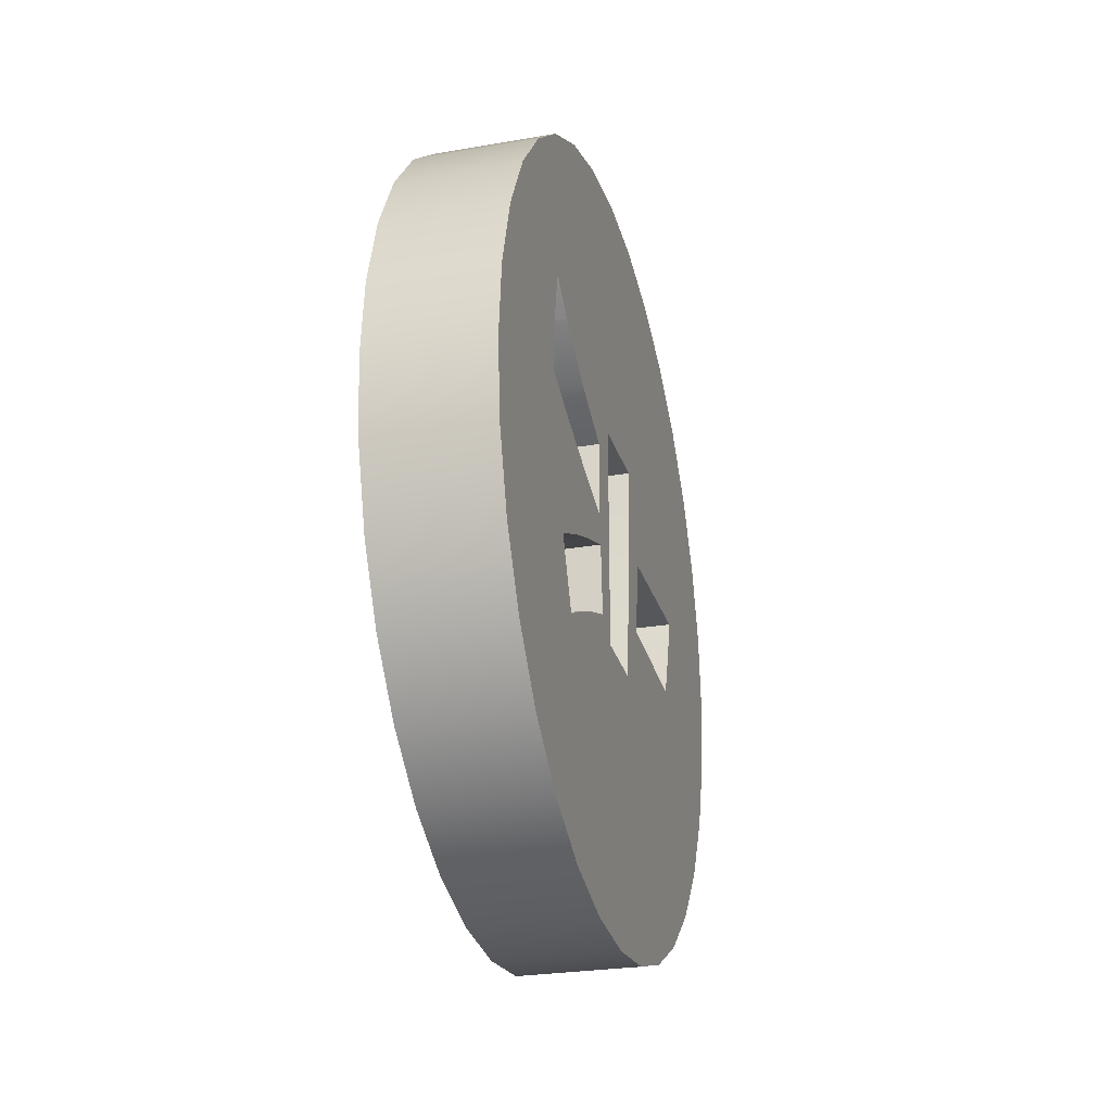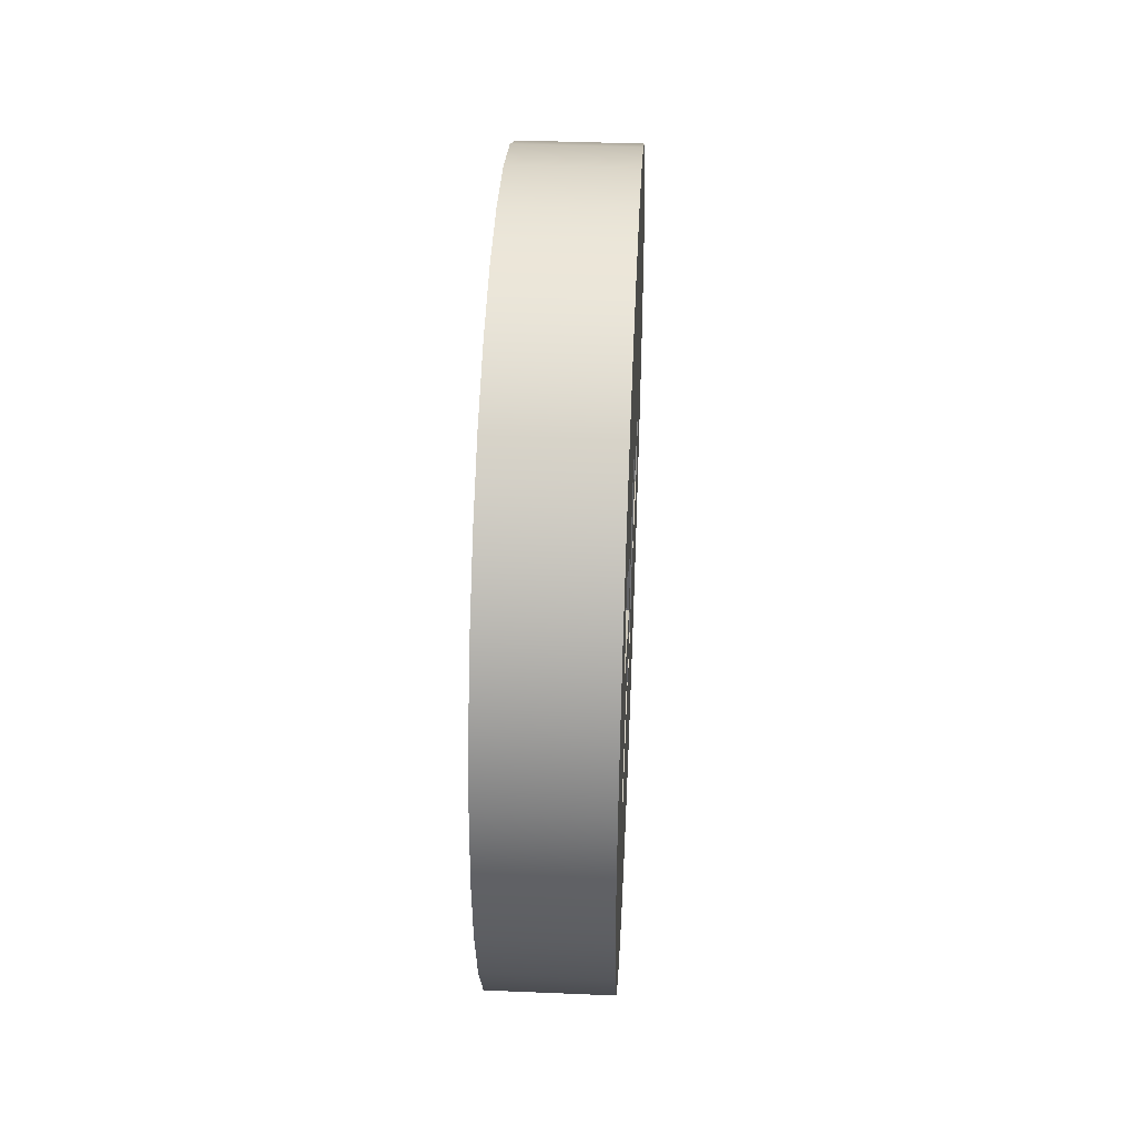
<metadata>
{"format":"obj","ext":"obj","renderer":"f3d","projection":"perspective","resolution":1024,"background":"white","views":[{"elev":-26.5,"azim":15.2,"up":"+Z"},{"elev":40.9,"azim":2.9,"up":"+Z"}]}
</metadata>
<code>
o Chest.001_Chest.000
v 0.5698 0.4536 -3e-06
v 0.5698 0.499 0.01943
v 0.5698 0.4558 0.02177
v 0.5698 0.4724 -0.062
v 0.5698 0.5076 -0.02288
v 0.5698 0.4621 -0.04271
v 0.5698 0.4558 -0.02177
v 0.5698 0.5154 0.0123
v 0.5698 0.5232 -0.01581
v 0.5698 0.5231 0.009377
v 0.5698 0.5278 -0.01404
v 0.5698 0.5321 0.005999
v 0.5698 0.5358 -0.01094
v 0.5698 0.5485 -0.006505
v 0.5698 0.5478 0.000665
v 0.5698 0.4621 0.0427
v 0.5698 0.4996 0.03156
v 0.5698 0.4998 0.03386
v 0.5698 0.5001 0.0357
v 0.5698 0.5012 0.04282
v 0.5698 0.4724 0.062
v 0.5698 0.4863 0.07891
v 0.5698 0.5031 0.05171
v 0.5698 0.5032 0.09279
v 0.5698 0.5126 0.04367
v 0.5698 0.5131 0.04329
v 0.5698 0.5187 0.03922
v 0.5698 0.5242 0.03579
v 0.5698 0.5292 0.03267
v 0.5698 0.5328 0.03072
v 0.5698 0.5477 0.02341
v 0.5698 0.5225 0.1031
v 0.5698 0.5568 0.03433
v 0.5698 0.5434 0.1095
v 0.5698 0.5652 0.1116
v 0.5698 0.5752 0.03449
v 0.5698 0.587 0.1095
v 0.5698 0.583 0.03457
v 0.5698 0.6079 0.1031
v 0.5698 0.5911 0.00792
v 0.5698 0.6272 0.09279
v 0.5698 0.6441 0.07891
v 0.5698 0.6219 0.007878
v 0.5698 0.658 0.062
v 0.5698 0.6683 0.0427
v 0.5698 0.635 0.007846
v 0.5698 0.6747 0.02177
v 0.5698 0.6441 -0.07892
v 0.5698 0.658 -0.062
v 0.5698 0.6271 -0.01879
v 0.5698 0.6683 -0.04271
v 0.5698 0.4863 -0.07892
v 0.5698 0.5099 -0.02893
v 0.5698 0.5032 -0.0928
v 0.5698 0.5158 -0.04279
v 0.5698 0.5225 -0.1031
v 0.5698 0.5346 -0.0334
v 0.5698 0.5326 -0.03433
v 0.5698 0.5251 -0.03778
v 0.5698 0.5652 -0.1116
v 0.5698 0.5569 -0.03439
v 0.5698 0.5501 -0.02748
v 0.5698 0.5434 -0.1095
v 0.5698 0.5496 -0.02098
v 0.5698 0.5568 -0.00834
v 0.5698 0.5568 0.02625
v 0.5698 0.5478 0.007575
v 0.5698 0.5568 0.002027
v 0.5698 0.587 -0.1095
v 0.5698 0.5631 -0.03467
v 0.5698 0.6079 -0.1031
v 0.5698 0.577 -0.03528
v 0.5698 0.5876 -0.01569
v 0.5698 0.5785 -0.02484
v 0.5698 0.5903 0.002307
v 0.5698 0.5907 0.005134
v 0.5698 0.5823 0.01029
v 0.5698 0.5896 -0.002412
v 0.5698 0.5816 0.001954
v 0.5698 0.6272 -0.0928
v 0.5698 0.5989 -0.01658
v 0.5698 0.6747 -0.02178
v 0.5698 0.629 -0.01354
v 0.5698 0.6768 -3e-06
v 0.5698 0.6342 0.004167
v 0.5698 0.6337 0.001981
v 0.5698 0.5477 -0.007256
v 0.5698 0.5355 -0.01151
v 0.5698 0.5488 -0.02114
v 0.5698 0.5279 -0.01448
v 0.5698 0.5235 -0.01618
v 0.5698 0.5086 -0.02296
v 0.5698 0.5493 -0.02737
v 0.5698 0.5107 -0.02876
v 0.5698 0.5344 -0.03304
v 0.5698 0.5164 -0.04204
v 0.5698 0.5325 -0.03393
v 0.5698 0.5253 -0.03724
v 0.5698 0.5035 0.05115
v 0.5698 0.5127 0.0433
v 0.5698 0.5016 0.04247
v 0.5698 0.5132 0.04293
v 0.5698 0.5187 0.03895
v 0.5698 0.5005 0.03551
v 0.5698 0.5241 0.0356
v 0.5698 0.529 0.03255
v 0.5698 0.5002 0.03372
v 0.5698 0.5 0.03147
v 0.5698 0.5324 0.03065
v 0.5698 0.4995 0.01962
v 0.5698 0.547 0.02351
v 0.5698 0.5471 0.008044
v 0.5698 0.5155 0.01265
v 0.5698 0.523 0.009804
v 0.5698 0.5318 0.006504
v 0.5698 0.5471 0.001294
v 0.5698 0.5823 0.0329
v 0.5698 0.5749 0.03283
v 0.5698 0.5816 0.009814
v 0.5698 0.5573 0.03267
v 0.5698 0.5574 0.02499
v 0.5698 0.5574 0.001954
v 0.5698 0.581 0.001884
v 0.5698 0.5574 -0.007906
v 0.5698 0.5781 -0.0236
v 0.5698 0.5575 -0.03269
v 0.5698 0.5766 -0.03353
v 0.5698 0.5633 -0.03295
v 0.5698 0.5921 0.007414
v 0.5698 0.6214 0.007374
v 0.5698 0.5917 0.004764
v 0.5698 0.6339 0.007344
v 0.5698 0.6331 0.003844
v 0.5698 0.5913 0.002074
v 0.5698 0.6326 0.001764
v 0.5698 0.5906 -0.002416
v 0.5698 0.6281 -0.01301
v 0.5698 0.5887 -0.01505
v 0.5698 0.6263 -0.018
v 0.5698 0.5994 -0.0159
v 0.5425 0.5035 0.05115
v 0.5423 0.5127 0.0433
v 0.5425 0.5016 0.04247
v 0.5423 0.5132 0.04293
v 0.5422 0.5187 0.03895
v 0.5426 0.5005 0.03551
v 0.5422 0.5241 0.0356
v 0.5421 0.529 0.03255
v 0.5426 0.5002 0.03372
v 0.5426 0.5 0.03147
v 0.5411 0.5823 0.0329
v 0.5413 0.5749 0.03283
v 0.5412 0.5816 0.009814
v 0.5416 0.5573 0.03267
v 0.5416 0.5574 0.02499
v 0.542 0.5324 0.03065
v 0.5427 0.4995 0.01962
v 0.5418 0.547 0.02351
v 0.5417 0.5574 0.001954
v 0.5419 0.5471 0.008044
v 0.5424 0.5155 0.01265
v 0.5423 0.523 0.009804
v 0.5413 0.581 0.001884
v 0.5421 0.5318 0.006504
v 0.5419 0.5471 0.001294
v 0.5411 0.5921 0.007414
v 0.5405 0.6214 0.007374
v 0.5411 0.5917 0.004764
v 0.5403 0.6339 0.007344
v 0.5403 0.6331 0.003844
v 0.5411 0.5913 0.002074
v 0.5403 0.6326 0.001764
v 0.5411 0.5906 -0.002416
v 0.5417 0.5574 -0.007906
v 0.5414 0.5781 -0.0236
v 0.5405 0.6281 -0.01301
v 0.5412 0.5887 -0.01505
v 0.5419 0.5477 -0.007256
v 0.5421 0.5355 -0.01151
v 0.5419 0.5488 -0.02114
v 0.5418 0.5575 -0.03269
v 0.5423 0.5279 -0.01448
v 0.5405 0.6263 -0.018
v 0.5424 0.5235 -0.01618
v 0.541 0.5994 -0.0159
v 0.5427 0.5086 -0.02296
v 0.5419 0.5493 -0.02737
v 0.5426 0.5107 -0.02876
v 0.5415 0.5766 -0.03353
v 0.5422 0.5344 -0.03304
v 0.5426 0.5164 -0.04204
v 0.5417 0.5633 -0.03295
v 0.5423 0.5325 -0.03393
v 0.5424 0.5253 -0.03724
v 0.5653 0.6466 -0.08137
v 0.5353 0.6466 -0.08137
v 0.5353 0.6609 -0.06393
v 0.5653 0.6609 -0.06393
v 0.5353 0.6715 -0.04404
v 0.5653 0.6715 -0.04404
v 0.5353 0.6781 -0.02245
v 0.5653 0.6781 -0.02245
v 0.5353 0.6803 -3e-06
v 0.5653 0.6803 -3e-06
v 0.5353 0.6781 0.02244
v 0.5653 0.6781 0.02244
v 0.5353 0.6715 0.04403
v 0.5653 0.6715 0.04403
v 0.5353 0.6609 0.06392
v 0.5653 0.6609 0.06392
v 0.5353 0.6466 0.08136
v 0.5653 0.6466 0.08136
v 0.5353 0.6291 0.09567
v 0.5653 0.6291 0.09567
v 0.5353 0.6092 0.1063
v 0.5653 0.6092 0.1063
v 0.5353 0.5877 0.1129
v 0.5653 0.5877 0.1129
v 0.5353 0.5652 0.1151
v 0.5653 0.5652 0.1151
v 0.5353 0.5428 0.1129
v 0.5653 0.5428 0.1129
v 0.5353 0.5212 0.1063
v 0.5653 0.5212 0.1063
v 0.5353 0.5013 0.09567
v 0.5653 0.5013 0.09567
v 0.5353 0.4838 0.08136
v 0.5653 0.4838 0.08136
v 0.5353 0.4695 0.06393
v 0.5653 0.4695 0.06393
v 0.5353 0.4589 0.04403
v 0.5653 0.4589 0.04403
v 0.5353 0.4523 0.02245
v 0.5653 0.4523 0.02245
v 0.5353 0.4501 -3e-06
v 0.5653 0.4501 -3e-06
v 0.5353 0.4523 -0.02245
v 0.5653 0.4523 -0.02245
v 0.5353 0.4589 -0.04404
v 0.5653 0.4589 -0.04404
v 0.5353 0.4695 -0.06393
v 0.5653 0.4695 -0.06393
v 0.5353 0.4838 -0.08137
v 0.5653 0.4838 -0.08137
v 0.5353 0.5013 -0.09568
v 0.5653 0.5013 -0.09568
v 0.5353 0.5212 -0.1063
v 0.5653 0.5212 -0.1063
v 0.5353 0.5428 -0.1129
v 0.5653 0.5428 -0.1129
v 0.5353 0.5652 -0.1151
v 0.5653 0.5652 -0.1151
v 0.5353 0.5877 -0.1129
v 0.5653 0.5877 -0.1129
v 0.5353 0.6092 -0.1063
v 0.5653 0.6092 -0.1063
v 0.5353 0.6291 -0.09568
v 0.5653 0.6291 -0.09568
v 0.5698 0.6466 -0.08137
v 0.5698 0.6609 -0.06393
v 0.5698 0.6715 -0.04404
v 0.5698 0.6781 -0.02245
v 0.5698 0.6803 -3e-06
v 0.5698 0.6781 0.02244
v 0.5698 0.6715 0.04403
v 0.5698 0.6609 0.06392
v 0.5698 0.6466 0.08136
v 0.5698 0.6291 0.09567
v 0.5698 0.6092 0.1063
v 0.5698 0.5877 0.1129
v 0.5698 0.5652 0.1151
v 0.5698 0.5428 0.1129
v 0.5698 0.5212 0.1063
v 0.5698 0.5013 0.09567
v 0.5698 0.4838 0.08136
v 0.5698 0.4695 0.06393
v 0.5698 0.4589 0.04403
v 0.5698 0.4523 0.02245
v 0.5698 0.4501 -3e-06
v 0.5698 0.4523 -0.02245
v 0.5698 0.4589 -0.04404
v 0.5698 0.4695 -0.06393
v 0.5698 0.4838 -0.08137
v 0.5698 0.5013 -0.09568
v 0.5698 0.5212 -0.1063
v 0.5698 0.5428 -0.1129
v 0.5698 0.5652 -0.1151
v 0.5698 0.5877 -0.1129
v 0.5698 0.6092 -0.1063
v 0.5698 0.6291 -0.09568
v 0.5698 0.5477 -0.007256
v 0.5698 0.5477 -0.007256
v 0.5698 0.5355 -0.01151
v 0.5698 0.5279 -0.01448
v 0.5698 0.5235 -0.01618
v 0.5698 0.5086 -0.02296
v 0.5698 0.5086 -0.02296
v 0.5698 0.5107 -0.02876
v 0.5698 0.5164 -0.04204
v 0.5698 0.5164 -0.04204
v 0.5698 0.5253 -0.03724
v 0.5698 0.5325 -0.03393
v 0.5698 0.5344 -0.03304
v 0.5698 0.5493 -0.02737
v 0.5698 0.5493 -0.02737
v 0.5698 0.5488 -0.02114
v 0.5419 0.5493 -0.02737
v 0.5426 0.5164 -0.04204
v 0.5427 0.5086 -0.02296
v 0.5419 0.5477 -0.007256
v 0.5698 0.5035 0.05115
v 0.5698 0.5035 0.05115
v 0.5698 0.5127 0.0433
v 0.5698 0.5132 0.04293
v 0.5698 0.5187 0.03895
v 0.5698 0.5241 0.0356
v 0.5698 0.529 0.03255
v 0.5698 0.5324 0.03065
v 0.5698 0.547 0.02351
v 0.5698 0.547 0.02351
v 0.5698 0.5471 0.008044
v 0.5698 0.5471 0.001294
v 0.5698 0.5471 0.001294
v 0.5698 0.5318 0.006504
v 0.5698 0.523 0.009804
v 0.5698 0.5155 0.01265
v 0.5698 0.4995 0.01962
v 0.5698 0.4995 0.01962
v 0.5698 0.5 0.03147
v 0.5698 0.5002 0.03372
v 0.5698 0.5005 0.03551
v 0.5698 0.5016 0.04247
v 0.5427 0.4995 0.01962
v 0.5419 0.5471 0.001294
v 0.5418 0.547 0.02351
v 0.5425 0.5035 0.05115
v 0.5698 0.5823 0.0329
v 0.5698 0.5823 0.0329
v 0.5698 0.5816 0.009814
v 0.5698 0.581 0.001884
v 0.5698 0.5781 -0.0236
v 0.5698 0.5766 -0.03353
v 0.5698 0.5766 -0.03353
v 0.5698 0.5633 -0.03295
v 0.5698 0.5575 -0.03269
v 0.5698 0.5575 -0.03269
v 0.5698 0.5574 -0.007906
v 0.5698 0.5574 0.001954
v 0.5698 0.5574 0.02499
v 0.5698 0.5573 0.03267
v 0.5698 0.5573 0.03267
v 0.5698 0.5749 0.03283
v 0.5416 0.5573 0.03267
v 0.5418 0.5575 -0.03269
v 0.5415 0.5766 -0.03353
v 0.5411 0.5823 0.0329
v 0.5698 0.5921 0.007414
v 0.5698 0.5921 0.007414
v 0.5698 0.5917 0.004764
v 0.5698 0.5913 0.002074
v 0.5698 0.5906 -0.002416
v 0.5698 0.5887 -0.01505
v 0.5698 0.5887 -0.01505
v 0.5698 0.5994 -0.0159
v 0.5698 0.6263 -0.018
v 0.5698 0.6263 -0.018
v 0.5698 0.6281 -0.01301
v 0.5698 0.6326 0.001764
v 0.5698 0.6331 0.003844
v 0.5698 0.6339 0.007344
v 0.5698 0.6339 0.007344
v 0.5698 0.6214 0.007374
v 0.5403 0.6339 0.007344
v 0.5405 0.6263 -0.018
v 0.5412 0.5887 -0.01505
v 0.5411 0.5921 0.007414
v 0.5698 0.6781 -0.02245
v 0.5698 0.6715 -0.04404
v 0.5698 0.6609 -0.06393
v 0.5698 0.6466 -0.08137
v 0.5698 0.6291 -0.09568
v 0.5698 0.6092 -0.1063
v 0.5698 0.5877 -0.1129
v 0.5698 0.5652 -0.1151
v 0.5698 0.5428 -0.1129
v 0.5698 0.5212 -0.1063
v 0.5698 0.5013 -0.09568
v 0.5698 0.4838 -0.08137
v 0.5698 0.4695 -0.06393
v 0.5698 0.4589 -0.04404
v 0.5698 0.4523 -0.02245
v 0.5698 0.4501 -3e-06
v 0.5698 0.4523 0.02245
v 0.5698 0.4589 0.04403
v 0.5698 0.4695 0.06393
v 0.5698 0.4838 0.08136
v 0.5698 0.5013 0.09567
v 0.5698 0.5212 0.1063
v 0.5698 0.5428 0.1129
v 0.5698 0.5652 0.1151
v 0.5698 0.5877 0.1129
v 0.5698 0.6092 0.1063
v 0.5698 0.6291 0.09567
v 0.5698 0.6466 0.08136
v 0.5698 0.6609 0.06392
v 0.5698 0.6715 0.04403
v 0.5698 0.6781 0.02244
v 0.5698 0.6803 -3e-06
f 1 2 3
f 4 5 6
f 6 5 7
f 5 1 7
f 8 5 9
f 10 9 11
f 12 11 13
f 13 15 12
f 16 17 18
f 3 17 16
f 16 18 19
f 16 20 21
f 22 23 24
f 24 25 26
f 21 23 22
f 24 26 27
f 24 27 28
f 24 28 29
f 24 29 30
f 30 32 24
f 32 33 34
f 34 33 35
f 35 36 37
f 37 38 39
f 38 41 39
f 42 43 44
f 41 43 42
f 45 46 47
f 48 49 50
f 51 50 49
f 44 46 45
f 53 4 52
f 55 52 54
f 56 57 58
f 54 59 55
f 56 59 54
f 61 63 60
f 63 57 56
f 61 64 62
f 64 65 14
f 66 31 67
f 68 67 15
f 14 68 15
f 70 60 69
f 72 69 71
f 73 72 71
f 75 76 77
f 75 79 78
f 40 77 76
f 73 79 74
f 81 71 80
f 50 80 48
f 82 50 51
f 84 85 86
f 46 84 47
f 86 82 84
f 87 13 88
f 64 87 89
f 88 11 90
f 11 91 90
f 9 92 91
f 93 64 89
f 92 53 94
f 93 57 62
f 53 96 94
f 97 57 95
f 98 58 97
f 96 59 98
f 99 25 23
f 99 20 101
f 100 26 25
f 102 27 26
f 101 19 104
f 103 28 27
f 106 28 105
f 104 18 107
f 107 17 108
f 109 29 106
f 17 110 108
f 111 30 109
f 112 31 111
f 110 8 113
f 8 114 113
f 10 115 114
f 116 67 112
f 12 116 115
f 117 36 118
f 117 77 38
f 36 120 118
f 120 66 121
f 121 68 122
f 119 79 77
f 68 124 122
f 125 79 123
f 65 126 124
f 127 74 125
f 126 70 128
f 70 127 128
f 129 43 40
f 129 76 131
f 132 43 130
f 132 85 46
f 131 75 134
f 133 86 85
f 75 136 134
f 135 83 86
f 78 138 136
f 139 83 137
f 138 81 140
f 81 139 140
f 141 313 312
f 311 143 336
f 142 314 313
f 144 315 314
f 332 146 143
f 145 316 315
f 147 317 316
f 331 149 146
f 330 150 149
f 337 152 356
f 153 338 151
f 352 154 152
f 350 155 353
f 148 318 317
f 329 157 150
f 156 320 318
f 349 159 155
f 160 319 335
f 333 326 161
f 161 325 162
f 163 339 153
f 162 324 164
f 165 321 160
f 376 372 357
f 358 168 166
f 167 371 372
f 170 370 373
f 164 322 334
f 359 171 168
f 172 369 170
f 360 173 171
f 348 174 159
f 175 340 163
f 176 368 172
f 361 177 173
f 292 179 178
f 180 291 310
f 347 181 174
f 293 182 179
f 183 367 176
f 294 184 182
f 375 364 185
f 185 365 374
f 295 186 184
f 187 306 180
f 309 298 188
f 189 341 175
f 190 304 307
f 300 188 298
f 354 344 192
f 192 342 355
f 193 303 190
f 194 302 193
f 308 301 194
f 196 198 195
f 197 200 198
f 199 202 200
f 201 204 202
f 203 206 204
f 205 208 206
f 207 210 208
f 209 212 210
f 211 214 212
f 213 216 214
f 215 218 216
f 217 220 218
f 219 222 220
f 221 224 222
f 223 226 224
f 225 228 226
f 227 230 228
f 229 232 230
f 231 234 232
f 233 236 234
f 235 238 236
f 237 240 238
f 239 242 240
f 241 244 242
f 243 246 244
f 245 248 246
f 247 250 248
f 249 252 250
f 251 254 252
f 253 256 254
f 255 258 256
f 258 196 195
f 195 260 259
f 198 261 260
f 200 262 261
f 202 263 262
f 204 264 263
f 206 265 264
f 208 266 265
f 210 267 266
f 212 268 267
f 214 269 268
f 216 270 269
f 218 271 270
f 220 272 271
f 222 273 272
f 224 274 273
f 226 275 274
f 228 276 275
f 230 277 276
f 232 278 277
f 234 279 278
f 236 280 279
f 238 281 280
f 240 282 281
f 242 283 282
f 244 284 283
f 246 285 284
f 248 286 285
f 250 287 286
f 252 288 287
f 254 289 288
f 256 290 289
f 290 195 259
f 380 49 48
f 49 378 51
f 378 82 51
f 82 408 84
f 408 47 84
f 47 406 45
f 45 405 44
f 44 404 42
f 404 41 42
f 403 39 41
f 402 37 39
f 401 35 37
f 400 34 35
f 399 32 34
f 398 24 32
f 397 22 24
f 22 395 21
f 21 394 16
f 16 393 3
f 3 392 1
f 392 7 1
f 391 6 7
f 390 4 6
f 389 52 4
f 388 54 52
f 54 386 56
f 56 385 63
f 63 384 60
f 60 383 69
f 69 382 71
f 71 381 80
f 381 48 80
f 5 2 1
f 8 2 5
f 10 8 9
f 12 10 11
f 13 14 15
f 3 2 17
f 16 19 20
f 24 23 25
f 21 20 23
f 30 31 32
f 32 31 33
f 35 33 36
f 37 36 38
f 38 40 41
f 41 40 43
f 44 43 46
f 53 5 4
f 55 53 52
f 56 58 59
f 61 62 63
f 63 62 57
f 64 61 65
f 66 33 31
f 68 66 67
f 14 65 68
f 70 61 60
f 72 70 69
f 73 74 72
f 75 77 79
f 40 38 77
f 73 78 79
f 81 73 71
f 50 81 80
f 82 83 50
f 46 85 84
f 86 83 82
f 87 14 13
f 64 14 87
f 88 13 11
f 11 9 91
f 9 5 92
f 93 62 64
f 92 5 53
f 93 95 57
f 53 55 96
f 97 58 57
f 98 59 58
f 96 55 59
f 99 100 25
f 99 23 20
f 100 102 26
f 102 103 27
f 101 20 19
f 103 105 28
f 106 29 28
f 104 19 18
f 107 18 17
f 109 30 29
f 17 2 110
f 111 31 30
f 112 67 31
f 110 2 8
f 8 10 114
f 10 12 115
f 116 15 67
f 12 15 116
f 117 38 36
f 117 119 77
f 36 33 120
f 120 33 66
f 121 66 68
f 119 123 79
f 68 65 124
f 125 74 79
f 65 61 126
f 127 72 74
f 126 61 70
f 70 72 127
f 129 130 43
f 129 40 76
f 132 46 43
f 132 133 85
f 131 76 75
f 133 135 86
f 75 78 136
f 135 137 83
f 78 73 138
f 139 50 83
f 138 73 81
f 81 50 139
f 141 142 313
f 311 332 143
f 142 144 314
f 144 145 315
f 332 331 146
f 145 147 316
f 147 148 317
f 331 330 149
f 330 329 150
f 337 352 152
f 153 339 338
f 352 351 154
f 350 349 155
f 148 156 318
f 329 328 157
f 156 158 320
f 349 348 159
f 160 321 319
f 333 327 326
f 161 326 325
f 163 340 339
f 162 325 324
f 165 323 321
f 376 167 372
f 358 359 168
f 167 169 371
f 170 369 370
f 164 324 322
f 359 360 171
f 172 368 369
f 360 361 173
f 348 347 174
f 175 341 340
f 176 367 368
f 361 363 177
f 292 293 179
f 180 306 291
f 347 346 181
f 293 294 182
f 183 366 367
f 294 295 184
f 375 362 364
f 185 364 365
f 295 297 186
f 187 305 306
f 309 296 298
f 189 343 341
f 190 303 304
f 300 191 188
f 354 345 344
f 192 344 342
f 193 302 303
f 194 301 302
f 308 299 301
f 196 197 198
f 197 199 200
f 199 201 202
f 201 203 204
f 203 205 206
f 205 207 208
f 207 209 210
f 209 211 212
f 211 213 214
f 213 215 216
f 215 217 218
f 217 219 220
f 219 221 222
f 221 223 224
f 223 225 226
f 225 227 228
f 227 229 230
f 229 231 232
f 231 233 234
f 233 235 236
f 235 237 238
f 237 239 240
f 239 241 242
f 241 243 244
f 243 245 246
f 245 247 248
f 247 249 250
f 249 251 252
f 251 253 254
f 253 255 256
f 255 257 258
f 258 257 196
f 195 198 260
f 198 200 261
f 200 202 262
f 202 204 263
f 204 206 264
f 206 208 265
f 208 210 266
f 210 212 267
f 212 214 268
f 214 216 269
f 216 218 270
f 218 220 271
f 220 222 272
f 222 224 273
f 224 226 274
f 226 228 275
f 228 230 276
f 230 232 277
f 232 234 278
f 234 236 279
f 236 238 280
f 238 240 281
f 240 242 282
f 242 244 283
f 244 246 284
f 246 248 285
f 248 250 286
f 250 252 287
f 252 254 288
f 254 256 289
f 256 258 290
f 290 258 195
f 380 379 49
f 49 379 378
f 378 377 82
f 82 377 408
f 408 407 47
f 47 407 406
f 45 406 405
f 44 405 404
f 404 403 41
f 403 402 39
f 402 401 37
f 401 400 35
f 400 399 34
f 399 398 32
f 398 397 24
f 397 396 22
f 22 396 395
f 21 395 394
f 16 394 393
f 3 393 392
f 392 391 7
f 391 390 6
f 390 389 4
f 389 388 52
f 388 387 54
f 54 387 386
f 56 386 385
f 63 385 384
f 60 384 383
f 69 383 382
f 71 382 381
f 381 380 48

</code>
